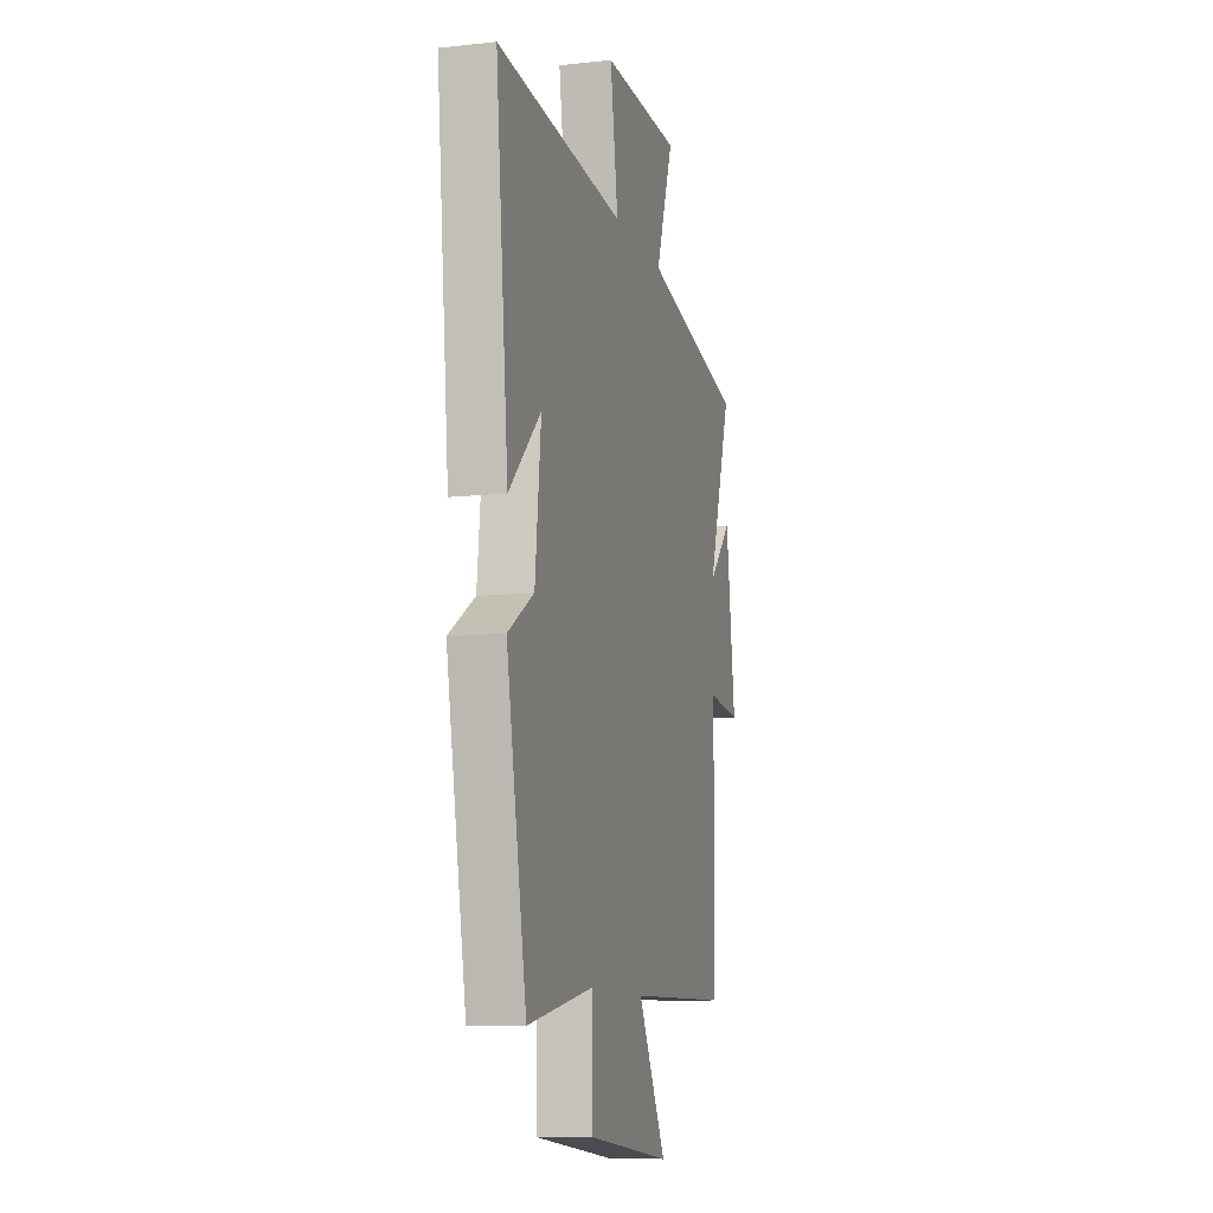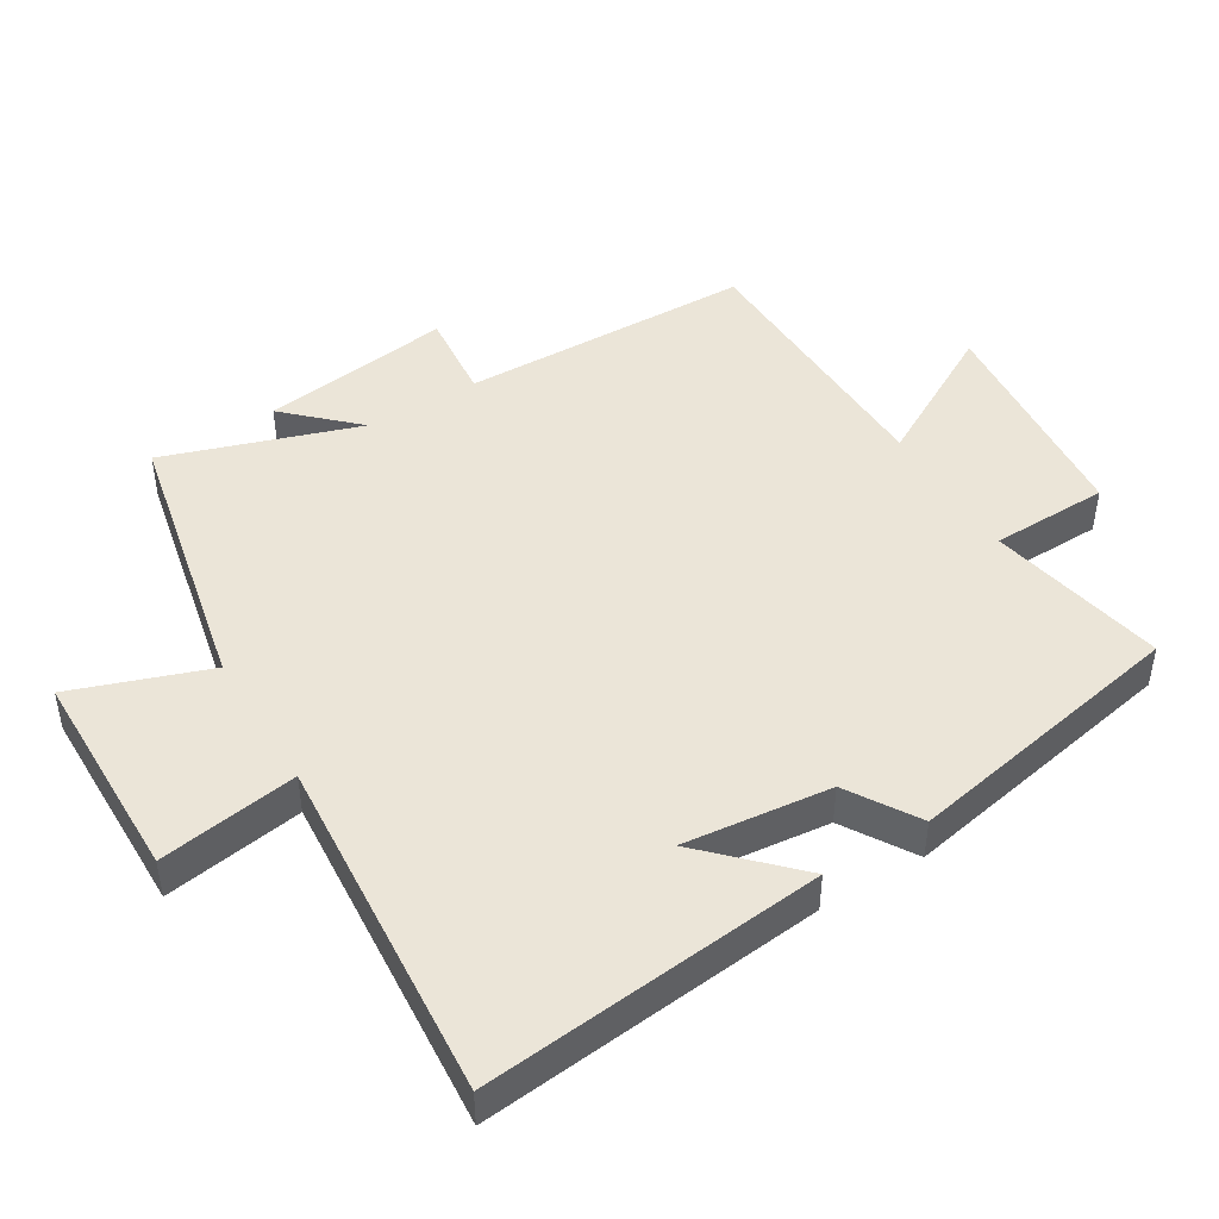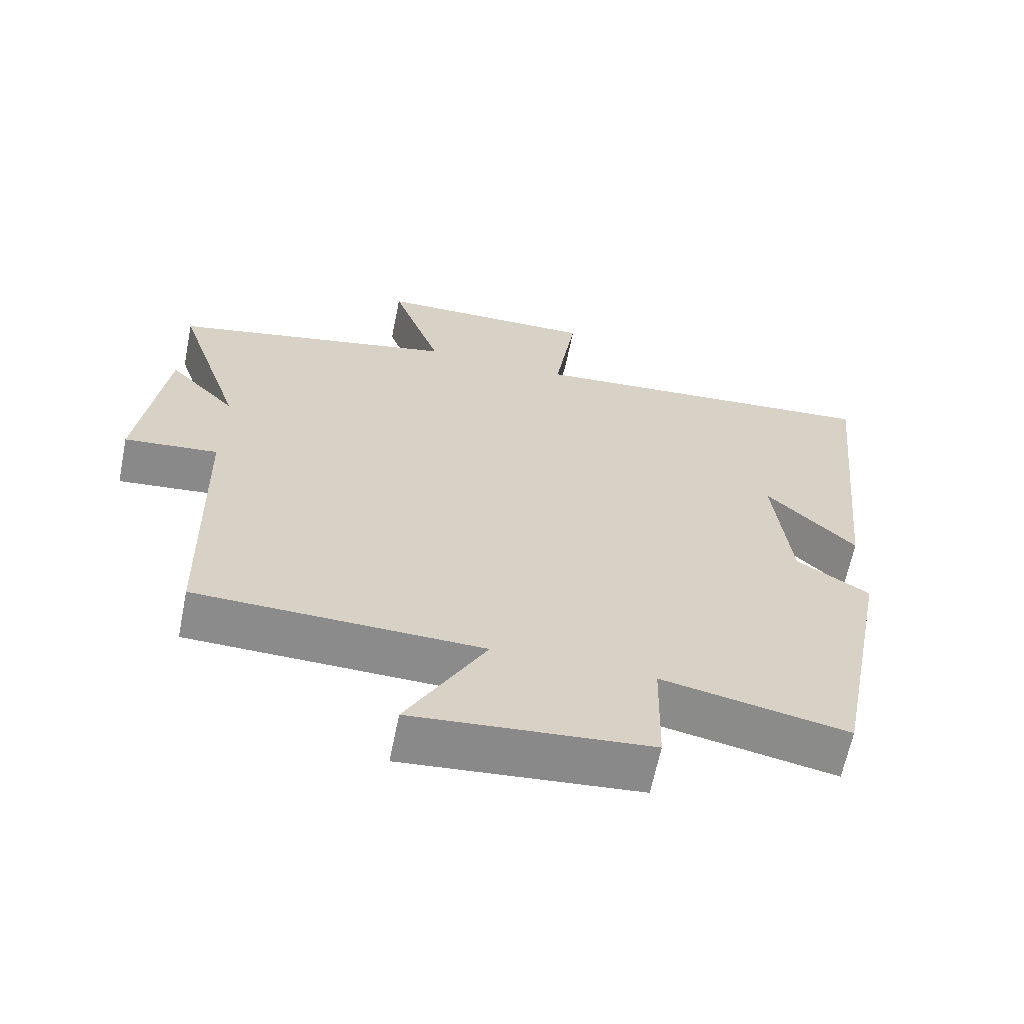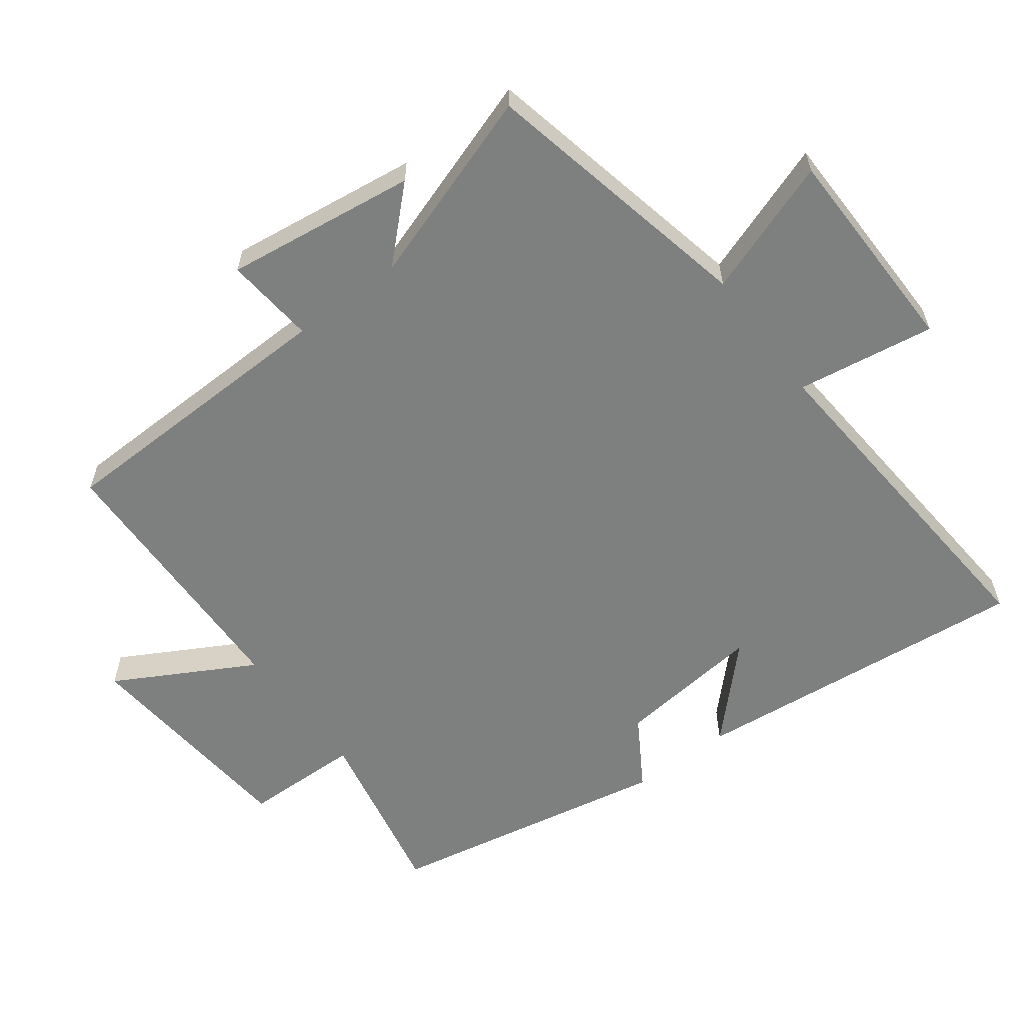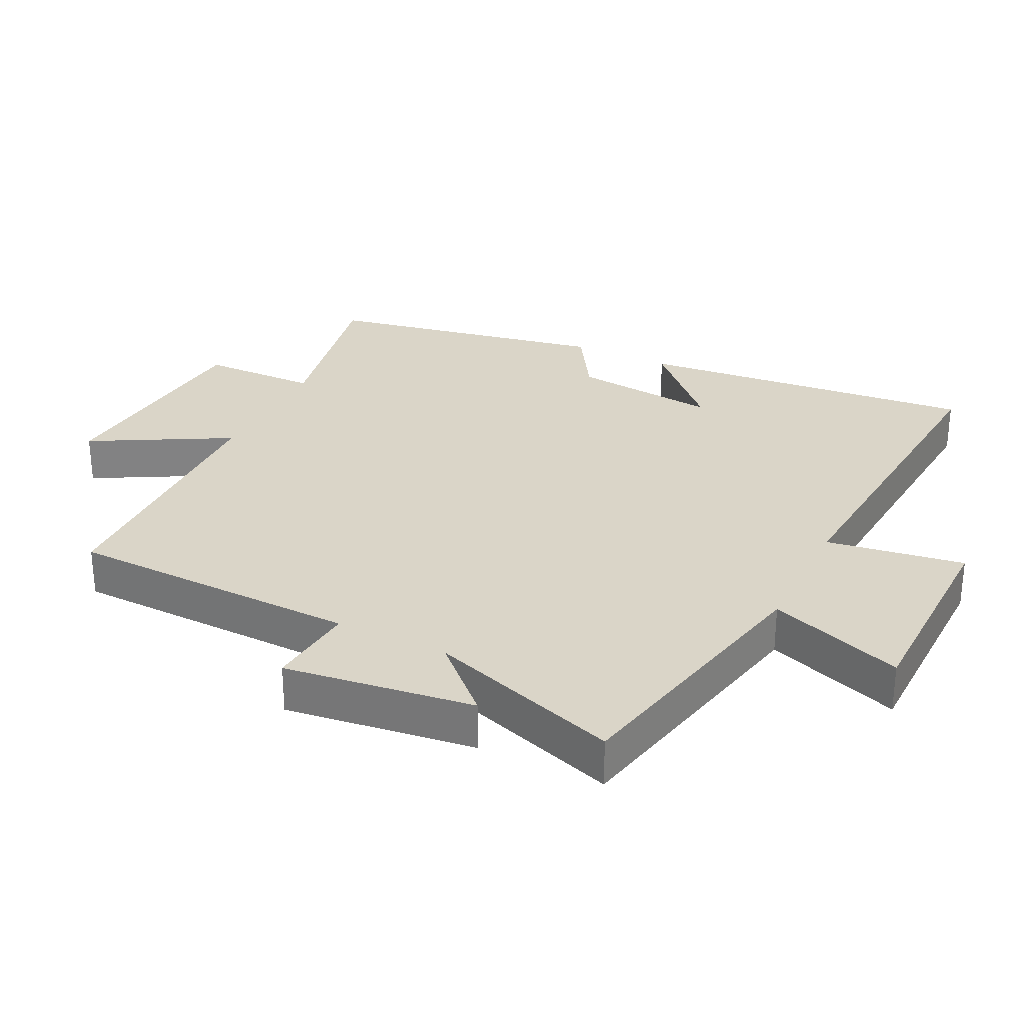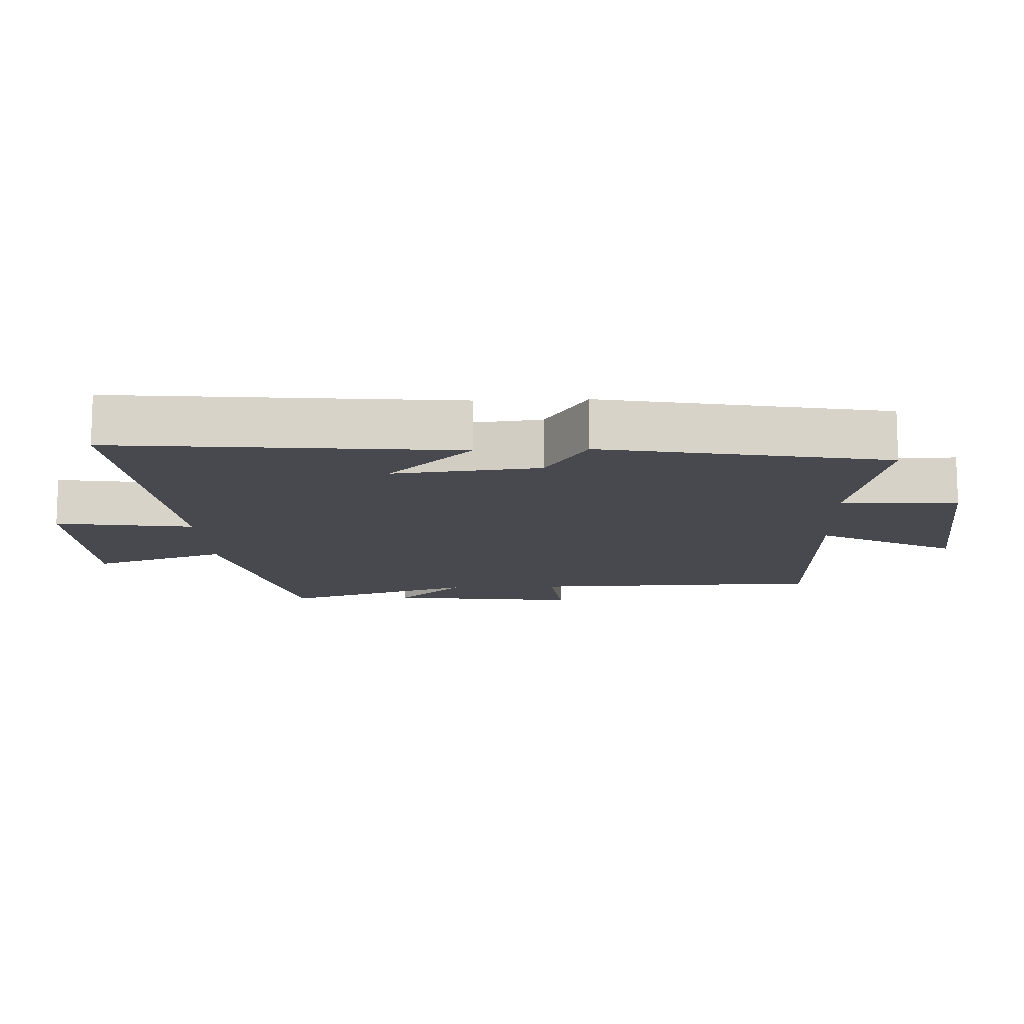
<metadata>
{"format":"obj","ext":"obj","renderer":"f3d","projection":"perspective","resolution":1024,"background":"white","views":[{"elev":-10.6,"azim":105.4,"up":"+Z"},{"elev":46.0,"azim":58.7,"up":"+Y"},{"elev":-63.8,"azim":-11.4,"up":"+Z"},{"elev":-59.6,"azim":-53.1,"up":"+Y"},{"elev":29.4,"azim":-63.7,"up":"+Y"},{"elev":-12.6,"azim":92.6,"up":"+Y"}]}
</metadata>
<code>
v -0.49 0.07 -0.489
v -0.5 0.07 -0.05
v -0.635 0.07 -0.063
v -0.597 0.07 0.223
v -0.5 0.07 0.122
v -0.597 0.07 0.412
v -0.184 0.07 0.5
v -0.256 0.07 0.703
v 0.064 0.07 0.707
v 0.032 0.07 0.5
v 0.552 0.07 0.54
v 0.5 0.07 0.029
v 0.371 0.07 0.156
v 0.395 0.07 -0.064
v 0.5 0.07 -0.129
v 0.418 0.07 -0.554
v 0.151 0.07 -0.5
v 0.147 0.07 -0.676
v -0.193 0.07 -0.706
v -0.079 0.07 -0.5
v -0.49 0 -0.489
v -0.5 0 -0.05
v -0.635 0 -0.063
v -0.597 0 0.223
v -0.5 0 0.122
v -0.597 0 0.412
v -0.184 0 0.5
v -0.256 0 0.703
v 0.064 0 0.707
v 0.032 0 0.5
v 0.552 0 0.54
v 0.5 0 0.029
v 0.371 0 0.156
v 0.395 0 -0.064
v 0.5 0 -0.129
v 0.418 0 -0.554
v 0.151 0 -0.5
v 0.147 0 -0.676
v -0.193 0 -0.706
v -0.079 0 -0.5
f 17 18 19 20
f 17 20 1 2
f 14 15 16 17
f 13 14 17 2
f 10 11 12 13
f 10 13 2 3
f 7 8 9 10
f 5 6 7 10
f 5 10 3
f 3 4 5
f 40 39 38 37
f 22 21 40 37
f 37 36 35 34
f 22 37 34 33
f 33 32 31 30
f 23 22 33 30
f 30 29 28 27
f 30 27 26 25
f 23 30 25
f 25 24 23
f 1 21 22 2
f 2 22 23 3
f 3 23 24 4
f 4 24 25 5
f 5 25 26 6
f 6 26 27 7
f 7 27 28 8
f 8 28 29 9
f 9 29 30 10
f 10 30 31 11
f 11 31 32 12
f 12 32 33 13
f 13 33 34 14
f 14 34 35 15
f 15 35 36 16
f 16 36 37 17
f 17 37 38 18
f 18 38 39 19
f 19 39 40 20
f 20 40 21 1

</code>
